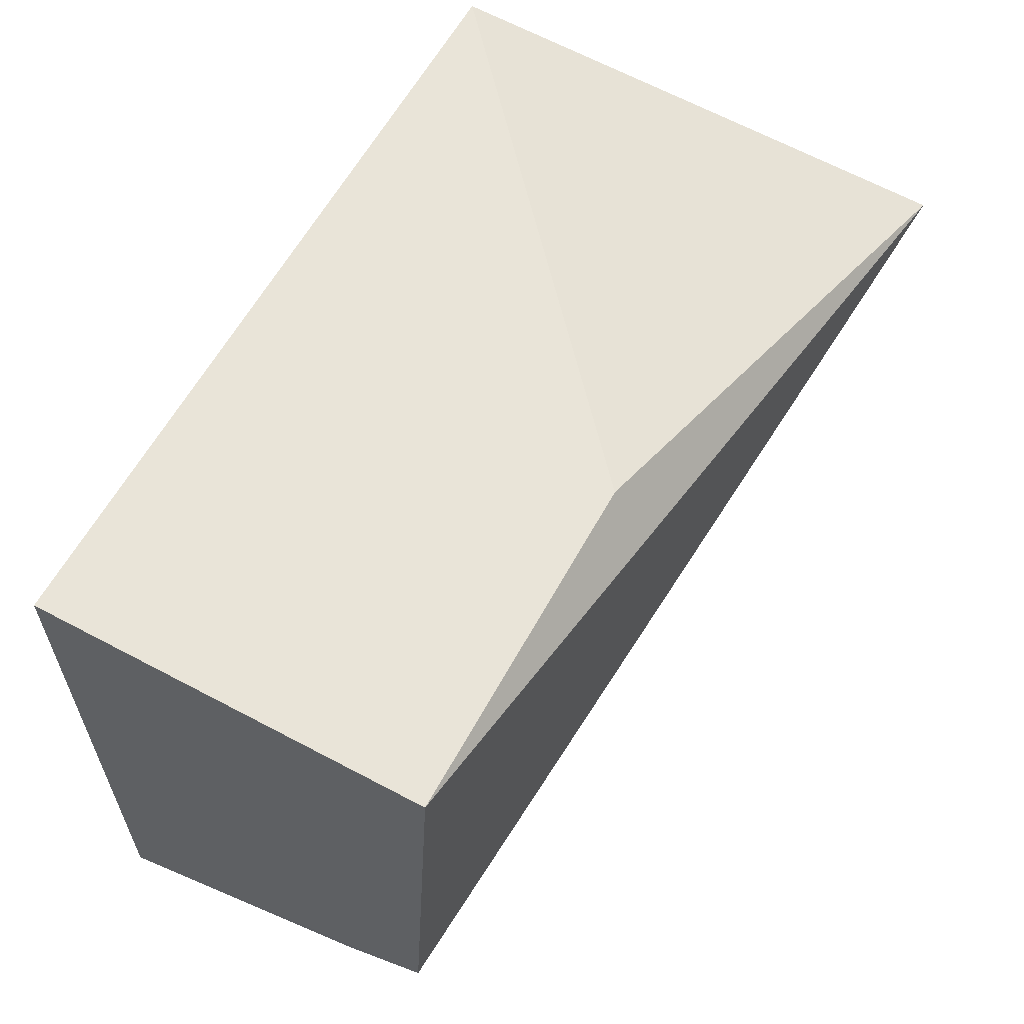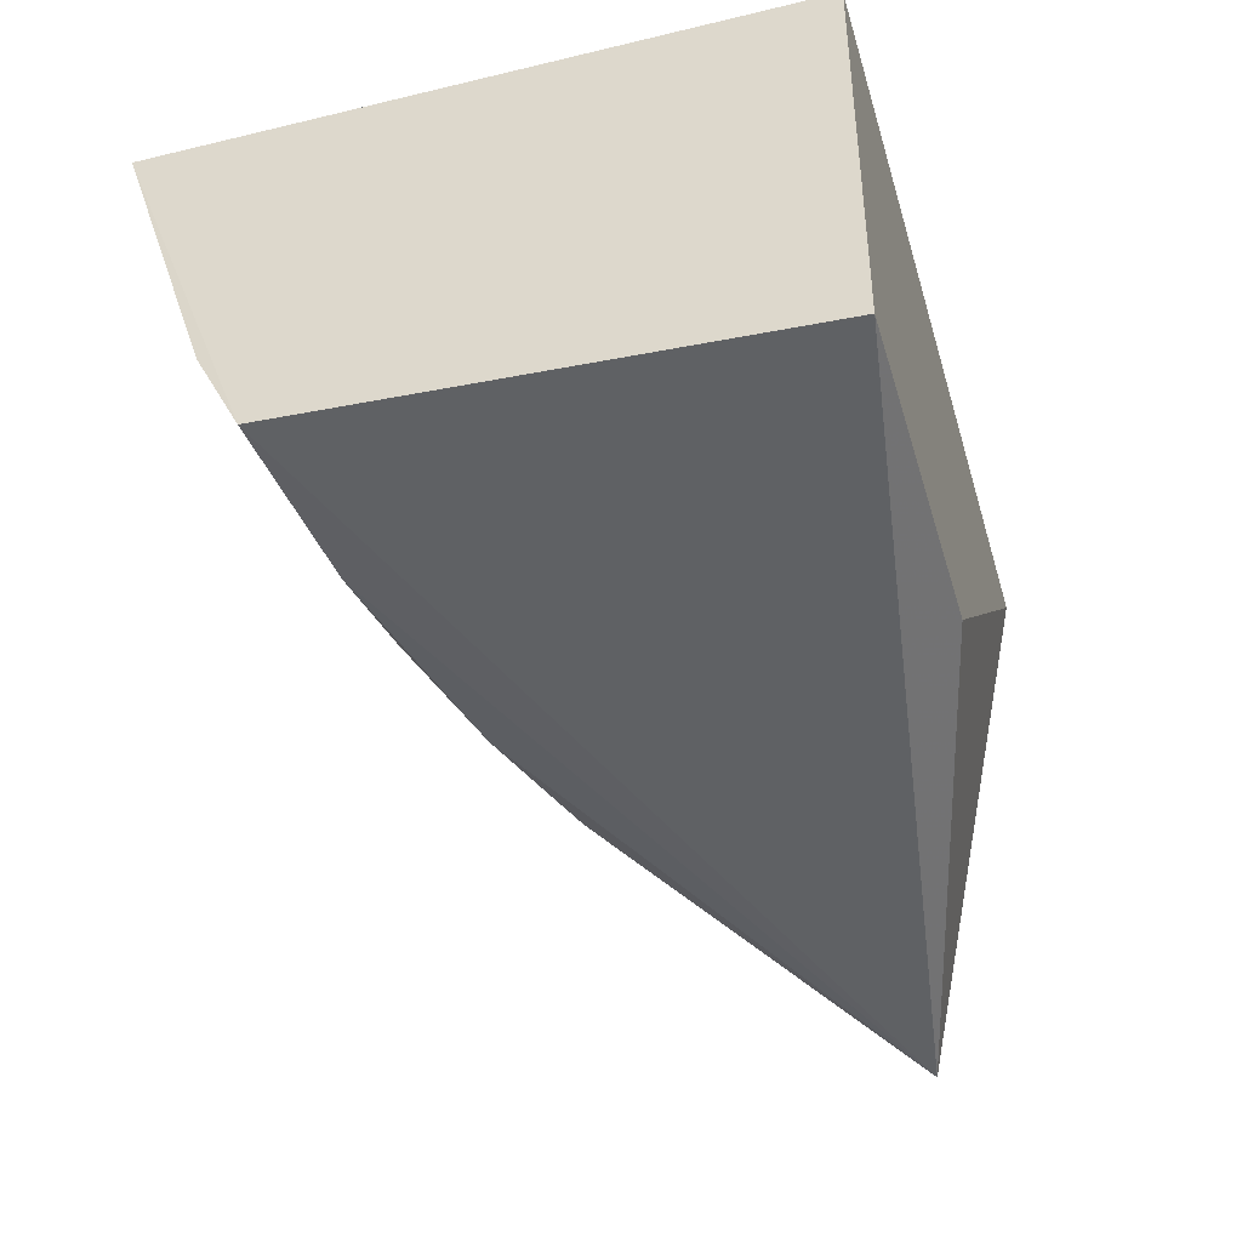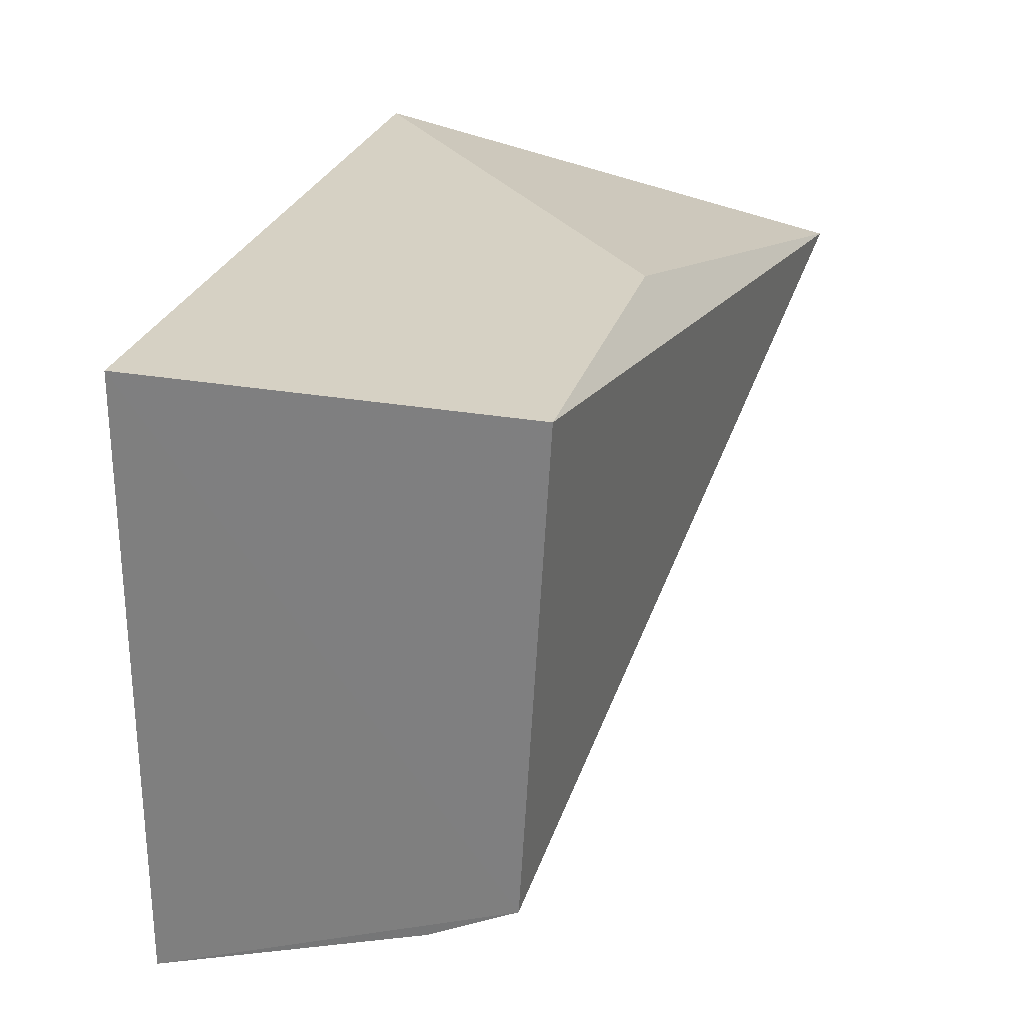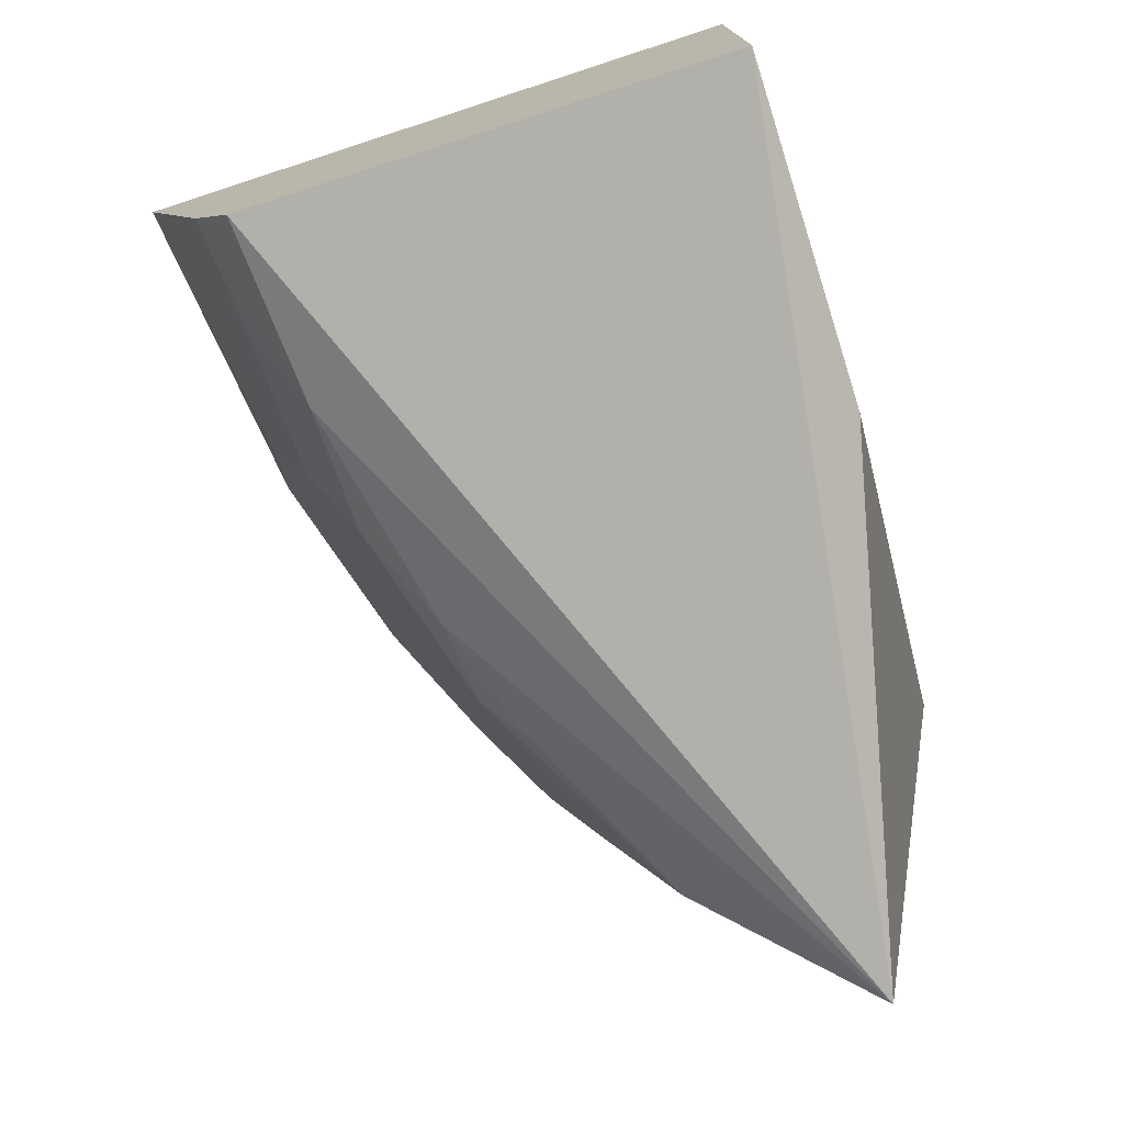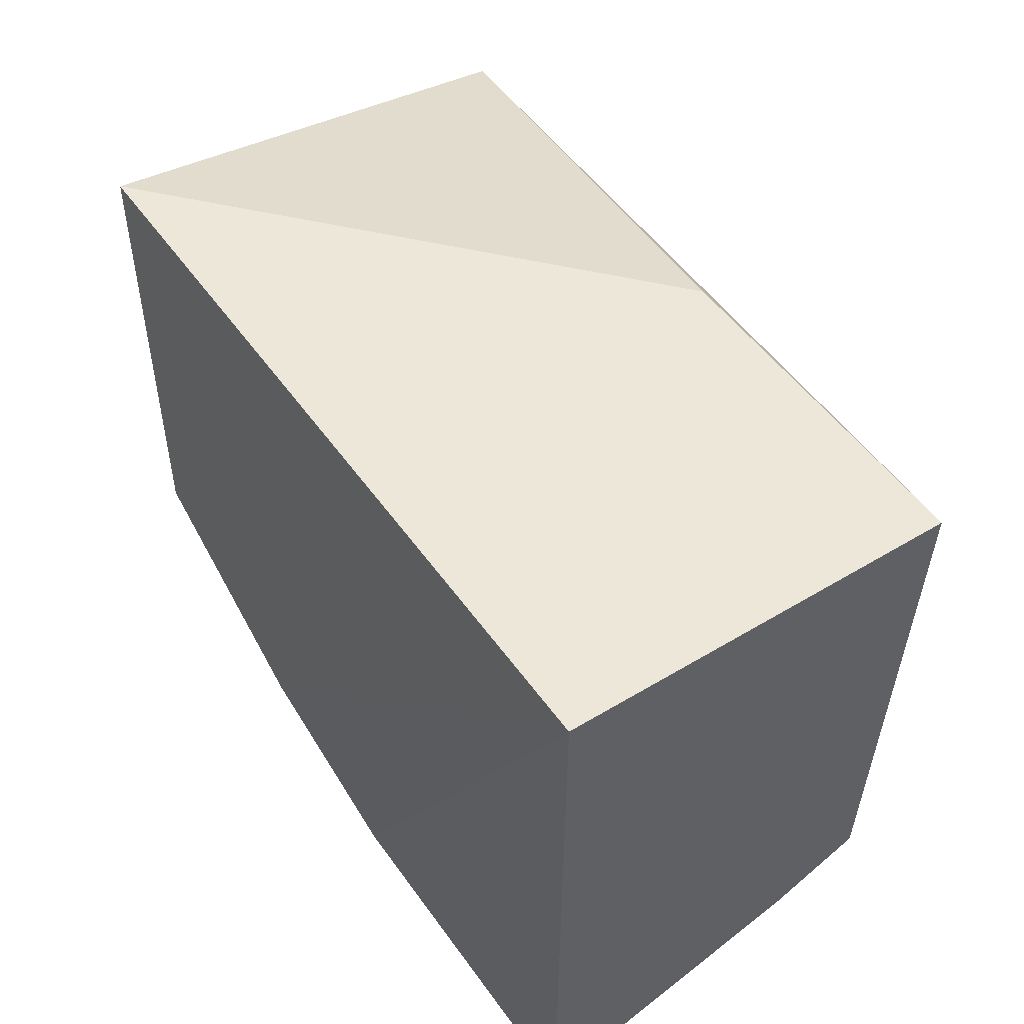
<metadata>
{"format":"obj","ext":"obj","renderer":"f3d","projection":"perspective","resolution":1024,"background":"white","views":[{"elev":60.7,"azim":118.6,"up":"+Y"},{"elev":-41.5,"azim":106.2,"up":"+Z"},{"elev":26.9,"azim":105.6,"up":"+Y"},{"elev":-74.2,"azim":107.9,"up":"+Z"},{"elev":50.0,"azim":56.3,"up":"+Y"}]}
</metadata>
<code>
v 0.01655 -0.4438 -0.1432
v 0.01695 -0.4009 -0.2566
v 0.01677 -0.249 -0.1439
v -0.2257 -0.249 -0.1439
v -0.219 -0.3404 -0.2557
v -0.146 -0.4169 -0.1394
v 0.01677 -0.249 -0.2652
v -0.08585 -0.4335 -0.1396
v -0.2178 -0.3845 -0.1409
v -0.2532 -0.2893 -0.2945
v -0.06906 -0.4125 -0.2133
v -0.1447 -0.3813 -0.2434
v -0.08929 -0.249 -0.2652
v 0.01664 -0.4148 -0.2294
v -0.07059 -0.4278 -0.168
v -0.216 -0.365 -0.197
v -0.1874 -0.3993 -0.1409
v -0.08471 -0.3984 -0.2415
v -0.1576 -0.3688 -0.2546
v 0.01598 -0.4301 -0.1841
v -0.01197 -0.4125 -0.2287
v -0.2166 -0.3815 -0.152
v -0.115 -0.3827 -0.2545
v -0.04245 -0.3975 -0.2546
v -0.186 -0.3961 -0.1518
v -0.1708 -0.3807 -0.2123
f 1 2 3
f 6 3 4
f 7 3 2
f 7 4 3
f 8 1 3
f 8 3 6
f 9 6 4
f 10 7 2
f 10 9 4
f 10 5 9
f 12 8 6
f 13 10 4
f 13 4 7
f 13 7 10
f 14 2 1
f 15 1 8
f 15 8 12
f 16 5 12
f 17 12 6
f 17 6 9
f 18 15 12
f 18 11 15
f 19 12 5
f 19 5 10
f 20 14 1
f 20 1 15
f 21 15 11
f 21 20 15
f 21 14 20
f 21 11 18
f 22 9 5
f 22 5 16
f 22 17 9
f 23 18 12
f 23 12 19
f 23 19 10
f 24 21 18
f 24 2 14
f 24 14 21
f 24 18 23
f 24 23 10
f 24 10 2
f 25 22 16
f 25 12 17
f 25 17 22
f 26 25 16
f 26 16 12
f 26 12 25

</code>
